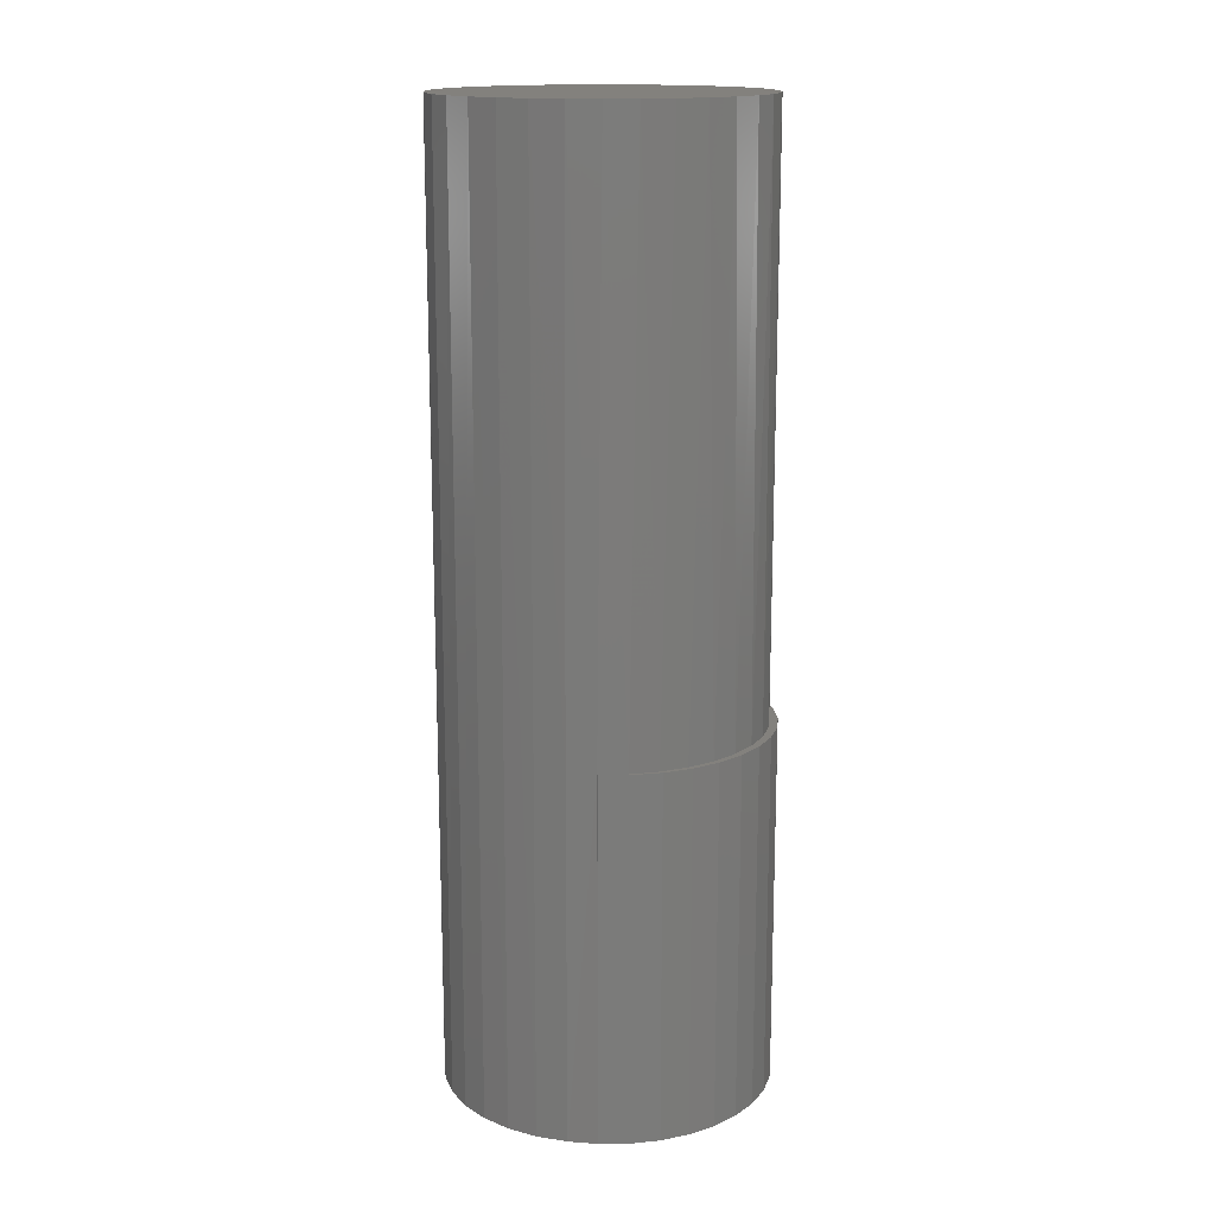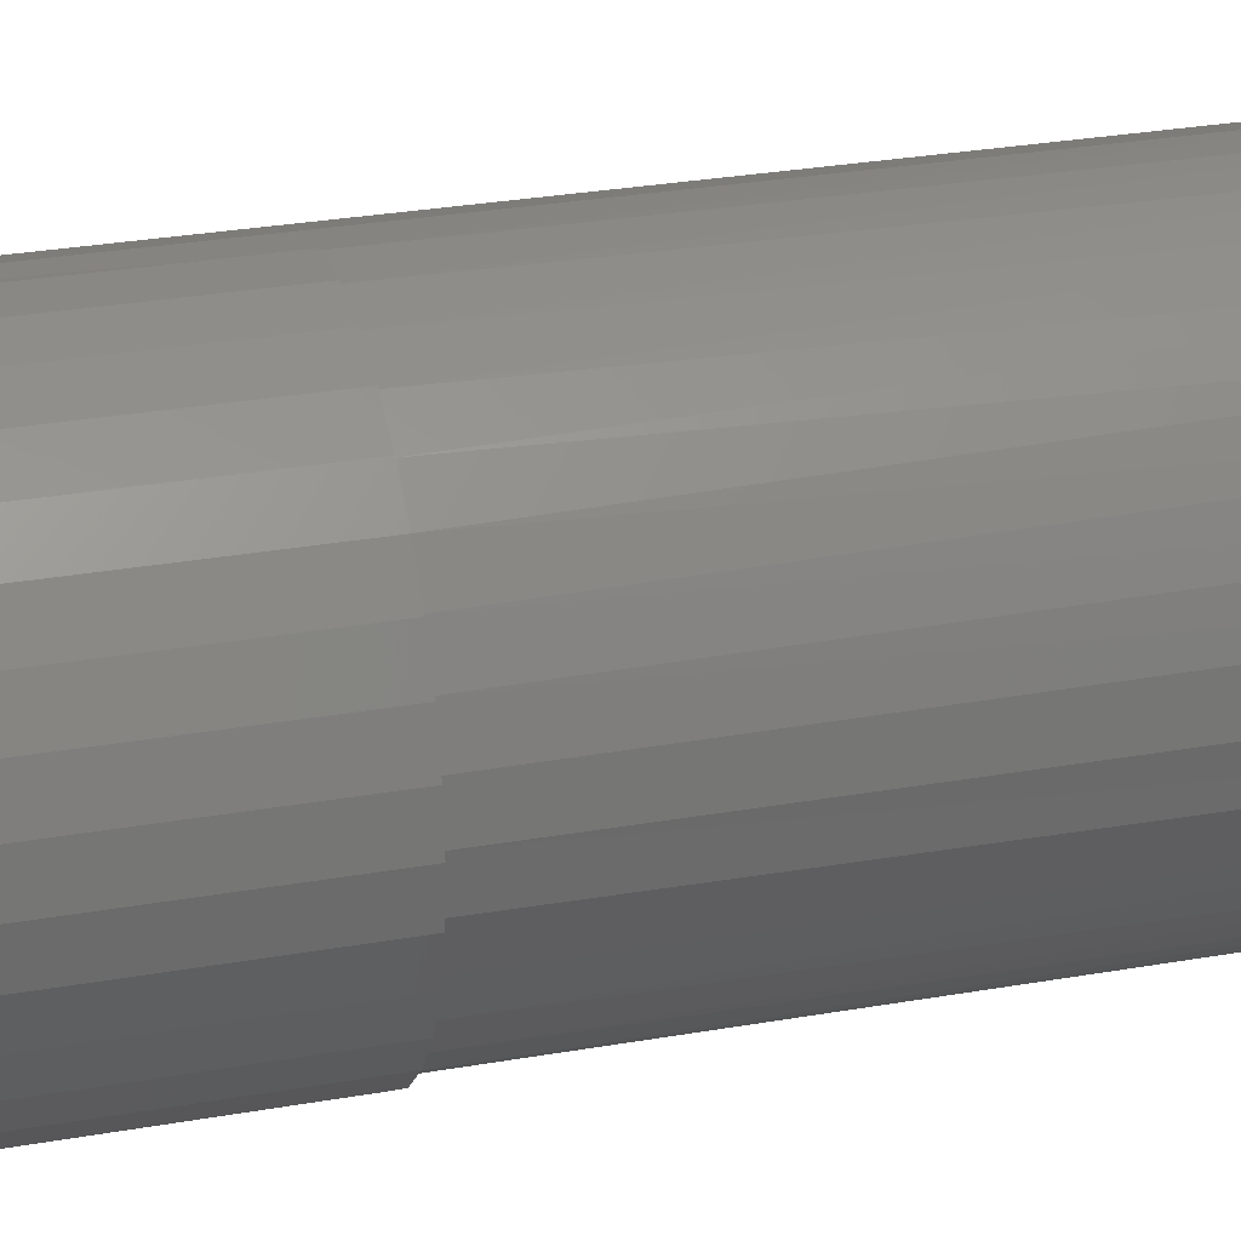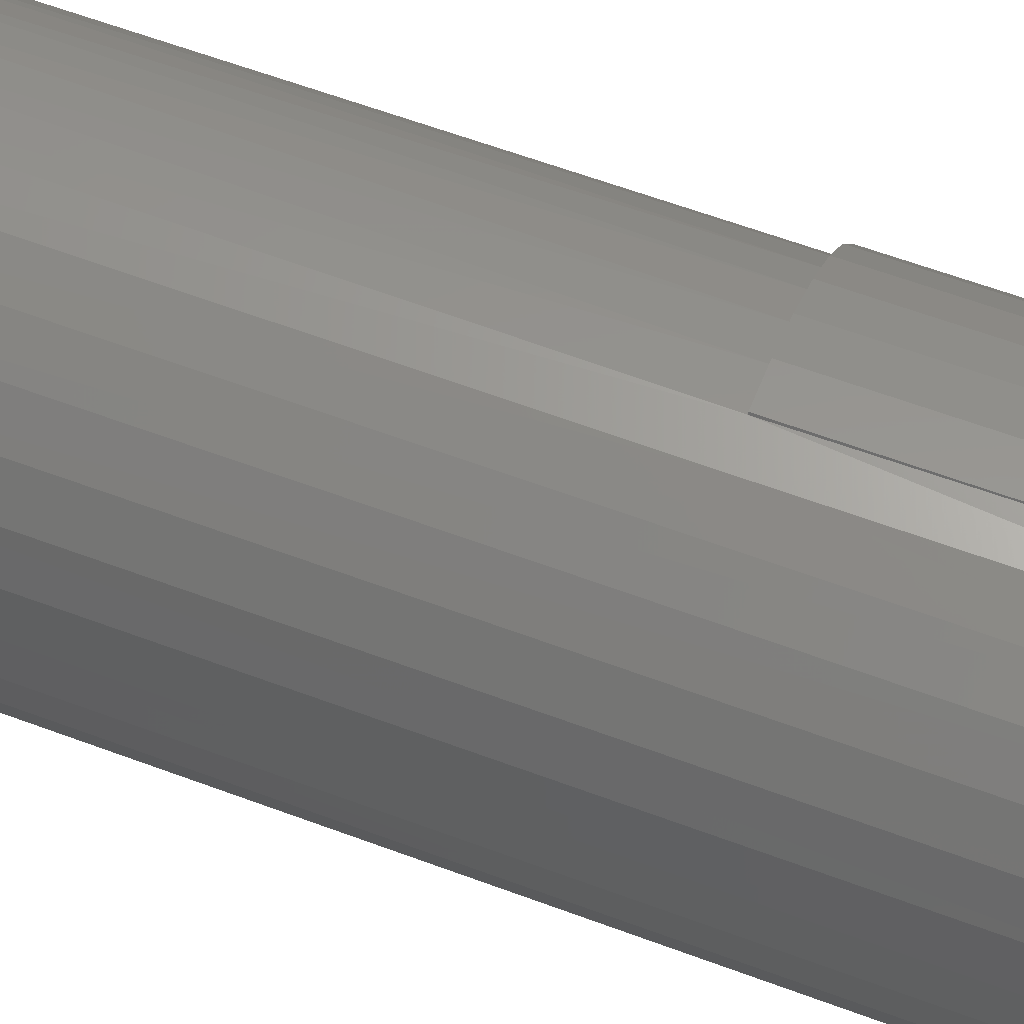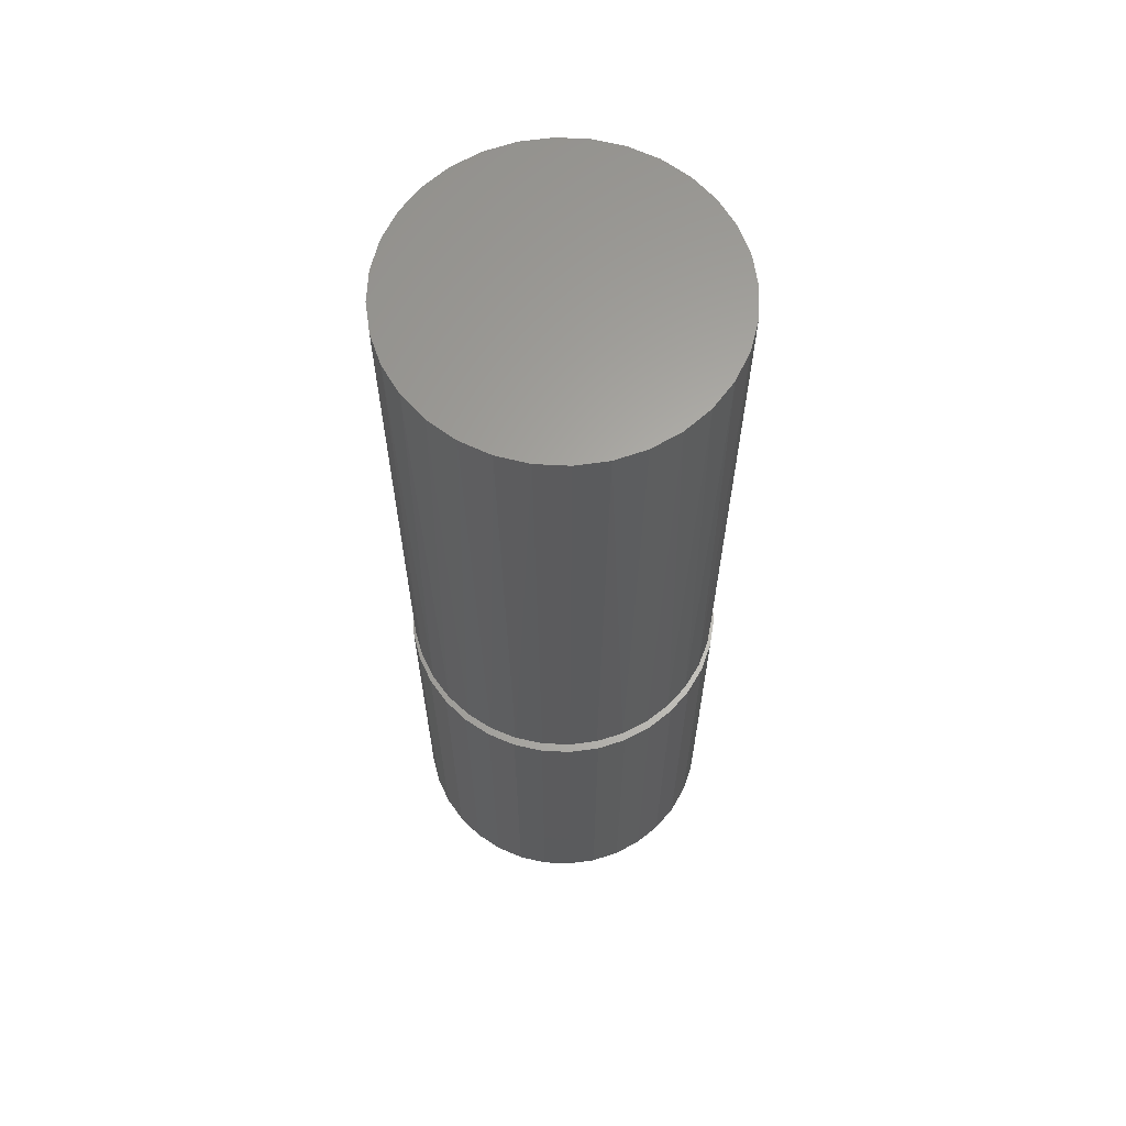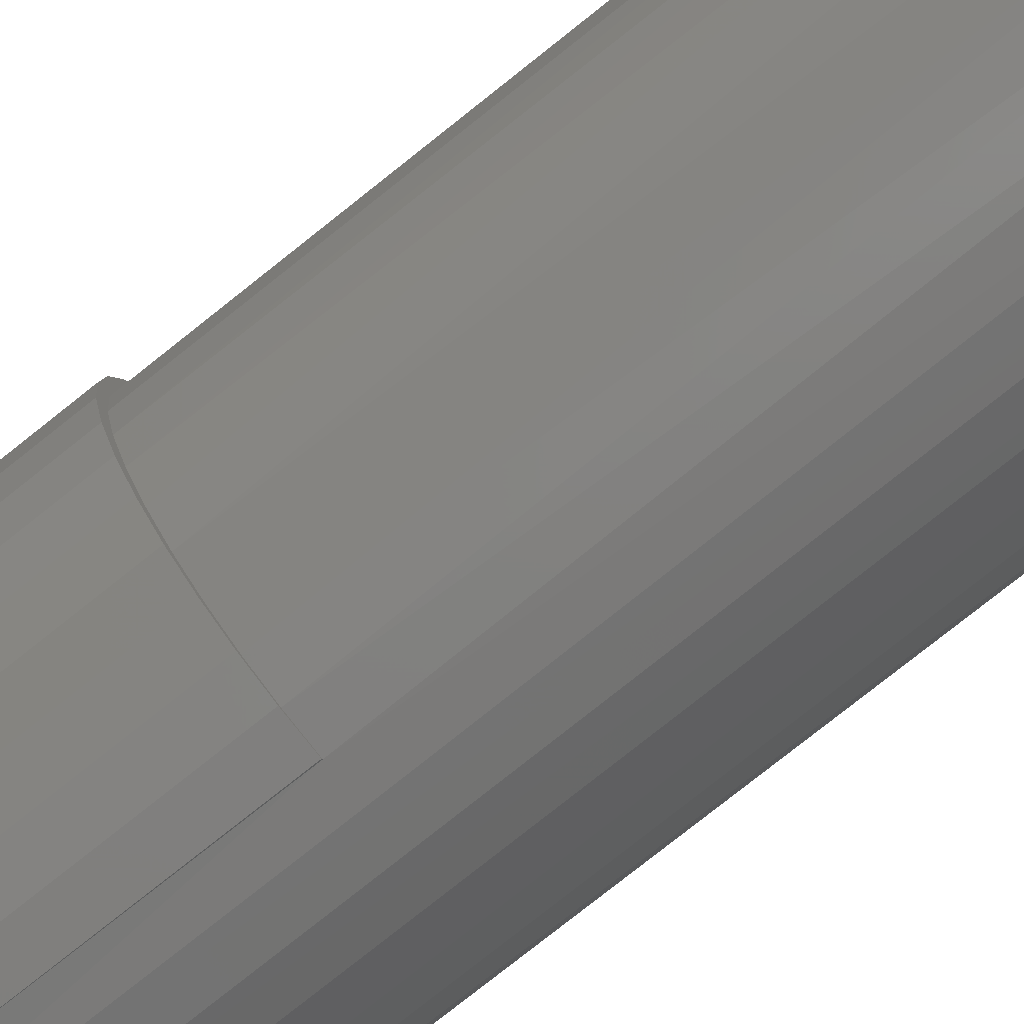
<metadata>
{"format":"stl","ext":"stl","renderer":"f3d","projection":"perspective","resolution":1024,"background":"white","views":[{"elev":15.7,"azim":-180.0,"up":"+Z"},{"elev":26.5,"azim":-106.0,"up":"+Y"},{"elev":58.9,"azim":111.3,"up":"+Y"},{"elev":63.3,"azim":-92.6,"up":"+Z"},{"elev":-78.8,"azim":-51.6,"up":"+Y"}]}
</metadata>
<code>
# stl→obj: 212 verts, 420 faces
v 0.1363 -0.02631 0
v 0.04441 -0.007418 0
v 0.1388 -3.335e-17 0
v 0.04507 0 0
v -0.1383 -0.02491 0
v -0.04612 -0.008116 0
v -0.04386 -0.01595 0
v -0.0402 -0.02323 0
v -0.03524 -0.02971 0
v 0.04247 -0.01461 0
v 0.0393 -0.02135 0
v 0.03501 -0.02743 0
v 0.1287 -0.05162 0
v 0.1163 -0.07499 0
v 0.09968 -0.09554 0
v -0.1406 -4.422e-17 0
v -0.04612 0.008116 0
v -0.04688 4.422e-17 0
v 0.001617 -0.04349 0
v 0.0794 -0.1125 0
v 0.05622 -0.1252 0
v 0.03103 -0.1332 0
v 0.006335 -0.1372 0
v -0.006534 -0.04362 0
v 0.001617 0.04349 0
v -0.006534 0.04362 0
v 0.006335 0.1372 0
v 0.03103 0.1332 0
v 0.05622 0.1252 0
v 0.0794 0.1125 0
v 0.09968 0.09554 0
v 0.1163 0.07499 0
v 0.1287 0.05162 0
v -0.1316 0.049 0
v -0.1206 0.07146 0
v -0.1057 0.09156 0
v -0.08742 0.1086 0
v -0.06634 0.1221 0
v -0.04317 0.1315 0
v -0.01867 0.1366 0
v -0.01457 0.04223 0
v -0.0222 0.03937 0
v -0.02918 0.03515 0
v -0.03524 0.02971 0
v -0.1383 0.02491 0
v -0.0402 0.02323 0
v -0.04386 0.01595 0
v -0.1316 -0.049 0
v -0.02918 -0.03515 0
v -0.0222 -0.03937 0
v -0.01457 -0.04223 0
v -0.1206 -0.07146 0
v -0.01867 -0.1366 0
v -0.04317 -0.1315 0
v -0.06634 -0.1221 0
v -0.08742 -0.1086 0
v -0.1057 -0.09156 0
v 0.1363 0.02631 0
v 0.03501 0.02743 0
v 0.02971 0.03267 0
v 0.02359 0.0369 0
v 0.01681 0.03999 0
v 0.009603 0.04186 0
v 0.04441 0.007418 0
v 0.04247 0.01461 0
v 0.0393 0.02135 0
v 0.009603 -0.04186 0
v 0.01681 -0.03999 0
v 0.02359 -0.0369 0
v 0.02971 -0.03267 0
v 0.04507 0 0.7188
v 0.04425 -0.008279 0.7188
v 0.04184 -0.01624 0.7188
v 0.03791 -0.02358 0.7188
v 0.03264 -0.03001 0.7188
v 0.02621 -0.03528 0.7188
v 0.01887 -0.0392 0.7188
v 0.01091 -0.04162 0.7188
v -0.005647 -0.04162 0.7188
v 0.002632 -0.04243 0.7188
v 0.001451 -0.04242 0.2188
v -0.006658 -0.0414 0.2188
v -0.01361 -0.0392 0.7188
v -0.01442 -0.03886 0.2188
v -0.02094 -0.03528 0.7188
v -0.02155 -0.03487 0.2188
v -0.02737 -0.03001 0.7188
v -0.02779 -0.02959 0.2188
v -0.03265 -0.02358 0.7188
v 0.009603 -0.04186 0.2188
v -0.0329 -0.02321 0.2188
v -0.03668 -0.01597 0.2188
v -0.03657 -0.01624 0.7188
v -0.03902 -0.008134 0.2188
v -0.03899 -0.008279 0.7188
v -0.0398 -1.365e-17 0.2188
v -0.0398 -1.365e-17 0.7188
v 0.04425 0.008279 0.7188
v 0.01091 0.04162 0.7188
v 0.009603 0.04186 0.2188
v 0.002632 0.04243 0.7188
v 0.001451 0.04242 0.2188
v -0.02155 0.03487 0.2188
v -0.02094 0.03528 0.7188
v -0.02737 0.03001 0.7188
v -0.01442 0.03886 0.2188
v -0.01361 0.0392 0.7188
v -0.006658 0.0414 0.2188
v -0.005647 0.04162 0.7188
v 0.01887 0.0392 0.7188
v 0.02621 0.03528 0.7188
v 0.03264 0.03001 0.7188
v 0.03791 0.02358 0.7188
v 0.04184 0.01624 0.7188
v -0.02779 0.02959 0.2188
v -0.03265 0.02358 0.7188
v -0.0329 0.02321 0.2188
v -0.03657 0.01624 0.7188
v -0.03668 0.01597 0.2188
v -0.03899 0.008279 0.7188
v -0.03902 0.008134 0.2188
v -0.0222 -0.03937 0.2188
v -0.01457 -0.04223 0.2188
v -0.006534 -0.04362 0.2188
v 0.001617 -0.04349 0.2188
v -0.02918 -0.03515 0.2188
v -0.03524 -0.02971 0.2188
v -0.0402 -0.02323 0.2188
v -0.04386 -0.01595 0.2188
v -0.04612 -0.008116 0.2188
v -0.04688 5.358e-18 0.2188
v -0.03524 0.02971 0.2188
v -0.0402 0.02323 0.2188
v -0.04386 0.01595 0.2188
v -0.04612 0.008116 0.2188
v -0.02918 0.03515 0.2188
v -0.0222 0.03937 0.2188
v -0.01457 0.04223 0.2188
v -0.006534 0.04362 0.2188
v 0.001617 0.04349 0.2188
v 0.09893 -0.0963 0.8125
v 0.07829 -0.1132 0.8125
v 0.03103 -0.1332 0.3125
v 0.0292 -0.1336 0.8125
v 0.006988 -0.1361 0.3125
v 0.002632 -0.1362 0.8125
v -0.01719 -0.1347 0.3125
v -0.02394 -0.1336 0.8125
v -0.04075 -0.1291 0.3125
v -0.04948 -0.1258 0.8125
v -0.06293 -0.1194 0.3125
v -0.07303 -0.1132 0.8125
v -0.08304 -0.1059 0.3125
v -0.09367 -0.0963 0.8125
v -0.1004 -0.08901 0.3125
v -0.1106 -0.07566 0.8125
v -0.1146 -0.06935 0.3125
v -0.1232 -0.05212 0.8125
v -0.125 -0.04749 0.3125
v -0.1309 -0.02657 0.8125
v 0.05475 -0.1258 0.8125
v 0.1388 0 0.8125
v 0.1362 -0.02657 0.8125
v 0.1284 -0.05212 0.8125
v 0.1159 -0.07566 0.8125
v -0.1336 1.668e-17 0.8125
v -0.1336 -4.38e-17 0.3125
v -0.1314 -0.02412 0.3125
v 0.03103 0.1332 0.3125
v 0.0292 0.1336 0.8125
v 0.05475 0.1258 0.8125
v 0.006988 0.1361 0.3125
v -0.1309 0.02657 0.8125
v -0.1232 0.05212 0.8125
v -0.125 0.04749 0.3125
v -0.1146 0.06935 0.3125
v -0.1106 0.07566 0.8125
v -0.1004 0.08901 0.3125
v -0.09367 0.0963 0.8125
v -0.08304 0.1059 0.3125
v -0.07303 0.1132 0.8125
v -0.06293 0.1194 0.3125
v -0.04948 0.1258 0.8125
v -0.04075 0.1291 0.3125
v -0.02394 0.1336 0.8125
v -0.01719 0.1347 0.3125
v 0.002632 0.1362 0.8125
v 0.07829 0.1132 0.8125
v 0.09893 0.0963 0.8125
v -0.1314 0.02412 0.3125
v 0.1362 0.02657 0.8125
v 0.1284 0.05212 0.8125
v 0.1159 0.07566 0.8125
v 0.006335 -0.1372 0.3125
v -0.01867 -0.1366 0.3125
v -0.04317 -0.1315 0.3125
v -0.06634 -0.1221 0.3125
v -0.08742 -0.1086 0.3125
v -0.1057 -0.09156 0.3125
v -0.1206 -0.07146 0.3125
v -0.1316 -0.049 0.3125
v -0.1383 -0.02491 0.3125
v -0.1406 -4.422e-17 0.3125
v 0.006335 0.1372 0.3125
v -0.1383 0.02491 0.3125
v -0.1316 0.049 0.3125
v -0.1206 0.07146 0.3125
v -0.1057 0.09156 0.3125
v -0.08742 0.1086 0.3125
v -0.06634 0.1221 0.3125
v -0.04317 0.1315 0.3125
v -0.01867 0.1366 0.3125
f 1 2 3
f 2 4 3
f 5 6 7
f 7 8 5
f 5 8 9
f 10 2 1
f 11 10 1
f 1 12 11
f 13 14 15
f 16 17 18
f 16 18 6
f 16 6 5
f 19 13 15
f 19 15 20
f 19 20 21
f 19 21 22
f 19 22 23
f 19 23 24
f 25 26 27
f 25 27 28
f 25 28 29
f 25 29 30
f 25 30 31
f 25 31 32
f 25 32 33
f 26 34 35
f 26 35 36
f 26 36 37
f 26 37 38
f 26 38 39
f 26 39 40
f 26 40 27
f 34 26 41
f 34 41 42
f 34 42 43
f 34 43 44
f 34 44 45
f 45 44 46
f 45 46 47
f 45 47 17
f 45 17 16
f 48 5 9
f 48 9 49
f 48 49 50
f 48 50 51
f 48 51 24
f 48 24 52
f 24 23 53
f 24 53 54
f 24 54 55
f 24 55 56
f 24 56 57
f 24 57 52
f 33 58 59
f 33 59 60
f 33 60 61
f 33 61 62
f 33 62 63
f 33 63 25
f 58 3 4
f 58 4 64
f 58 64 65
f 58 65 66
f 58 66 59
f 13 19 67
f 13 67 68
f 13 68 69
f 13 69 70
f 13 70 12
f 13 12 1
f 4 2 71
f 2 72 71
f 72 2 10
f 10 73 72
f 73 10 11
f 11 74 73
f 74 11 12
f 12 75 74
f 75 12 70
f 70 76 75
f 69 76 70
f 77 76 69
f 68 77 69
f 78 77 68
f 79 80 81
f 82 79 81
f 83 79 82
f 84 83 82
f 85 83 84
f 86 85 84
f 87 85 86
f 88 87 86
f 89 87 88
f 90 81 80
f 90 80 78
f 90 78 68
f 90 68 67
f 88 91 89
f 89 91 92
f 89 92 93
f 93 92 94
f 93 94 95
f 95 94 96
f 95 96 97
f 98 64 71
f 64 4 71
f 62 99 63
f 99 100 63
f 99 101 100
f 101 102 100
f 103 104 105
f 104 103 106
f 106 107 104
f 107 106 108
f 108 109 107
f 109 108 102
f 102 101 109
f 62 110 99
f 110 62 61
f 61 111 110
f 111 61 60
f 60 112 111
f 59 112 60
f 113 112 59
f 66 113 59
f 114 113 66
f 65 114 66
f 98 114 65
f 64 98 65
f 103 105 115
f 115 105 116
f 115 116 117
f 117 116 118
f 117 118 119
f 119 118 120
f 119 120 121
f 121 120 97
f 121 97 96
f 49 122 50
f 50 122 123
f 50 123 51
f 51 123 124
f 51 124 24
f 24 124 125
f 24 125 19
f 19 125 90
f 19 90 67
f 122 49 126
f 126 49 9
f 126 9 127
f 127 9 8
f 127 8 128
f 128 8 7
f 128 7 129
f 129 7 6
f 129 6 130
f 130 6 18
f 130 18 131
f 43 132 44
f 44 132 133
f 44 133 46
f 46 133 134
f 46 134 47
f 47 134 135
f 47 135 17
f 17 135 131
f 17 131 18
f 132 43 136
f 136 43 42
f 136 42 137
f 137 42 41
f 137 41 138
f 138 41 26
f 138 26 139
f 139 26 25
f 139 25 140
f 140 25 63
f 140 63 100
f 141 142 20
f 21 20 142
f 143 144 145
f 144 146 145
f 147 145 146
f 146 148 147
f 149 147 148
f 148 150 149
f 151 149 150
f 150 152 151
f 153 151 152
f 152 154 153
f 153 154 155
f 155 154 156
f 155 156 157
f 157 156 158
f 157 158 159
f 159 158 160
f 161 144 143
f 161 143 22
f 161 22 21
f 161 21 142
f 3 162 1
f 1 162 163
f 1 163 13
f 13 163 164
f 13 164 14
f 14 164 165
f 14 165 15
f 15 165 141
f 15 141 20
f 166 167 160
f 160 167 168
f 160 168 159
f 169 170 171
f 169 172 170
f 173 174 175
f 176 175 174
f 174 177 176
f 178 176 177
f 177 179 178
f 180 178 179
f 179 181 180
f 180 181 182
f 182 181 183
f 182 183 184
f 184 183 185
f 184 185 186
f 186 185 187
f 186 187 172
f 172 187 170
f 29 188 30
f 30 188 189
f 28 169 29
f 29 169 171
f 29 171 188
f 167 166 190
f 190 166 173
f 190 173 175
f 162 3 191
f 191 3 58
f 191 58 192
f 192 58 33
f 192 33 193
f 193 33 32
f 193 32 189
f 189 32 31
f 189 31 30
f 185 170 187
f 170 185 183
f 170 183 171
f 161 148 144
f 144 148 146
f 171 183 188
f 188 183 181
f 188 181 189
f 189 181 179
f 189 179 193
f 193 179 177
f 193 177 192
f 192 177 174
f 192 174 191
f 191 174 173
f 191 173 162
f 162 173 166
f 162 166 163
f 163 166 160
f 163 160 164
f 164 160 158
f 164 158 165
f 165 158 156
f 165 156 141
f 141 156 154
f 141 154 142
f 142 154 152
f 142 152 161
f 161 152 150
f 161 150 148
f 145 22 143
f 22 145 23
f 23 145 194
f 23 194 53
f 53 194 195
f 53 195 54
f 54 195 196
f 54 196 55
f 55 196 197
f 55 197 56
f 56 197 198
f 56 198 57
f 57 198 199
f 57 199 52
f 52 199 200
f 52 200 48
f 48 200 201
f 48 201 5
f 5 201 202
f 5 202 16
f 16 202 203
f 172 27 204
f 27 172 28
f 28 172 169
f 16 203 45
f 45 203 205
f 45 205 34
f 34 205 206
f 34 206 35
f 35 206 207
f 35 207 36
f 36 207 208
f 36 208 37
f 37 208 209
f 37 209 38
f 38 209 210
f 38 210 39
f 39 210 211
f 39 211 40
f 40 211 212
f 40 212 27
f 27 212 204
f 186 211 184
f 184 211 210
f 184 210 182
f 182 210 209
f 182 209 180
f 180 209 208
f 180 208 178
f 178 208 207
f 178 207 176
f 176 207 206
f 176 206 175
f 175 206 205
f 175 205 190
f 167 202 168
f 159 168 202
f 202 201 159
f 157 159 201
f 201 200 157
f 155 157 200
f 200 199 155
f 153 155 199
f 199 198 153
f 151 153 198
f 198 197 151
f 149 151 197
f 197 196 149
f 147 149 196
f 196 195 147
f 147 195 145
f 195 194 145
f 203 202 167
f 203 167 190
f 203 190 205
f 212 211 186
f 212 186 172
f 212 172 204
f 107 109 101
f 107 101 99
f 110 107 99
f 104 107 110
f 111 104 110
f 105 104 111
f 112 105 111
f 116 105 112
f 113 116 112
f 118 116 113
f 114 118 113
f 120 118 114
f 98 120 114
f 73 93 72
f 89 93 73
f 74 89 73
f 87 89 74
f 75 87 74
f 85 87 75
f 76 85 75
f 83 85 76
f 77 83 76
f 79 83 77
f 80 79 77
f 78 80 77
f 93 95 72
f 72 95 97
f 72 97 71
f 71 97 120
f 71 120 98
f 125 81 90
f 138 139 140
f 102 138 140
f 102 108 138
f 137 138 108
f 106 137 108
f 136 137 106
f 103 136 106
f 132 136 103
f 115 132 103
f 133 132 115
f 117 133 115
f 134 133 117
f 119 134 117
f 135 134 119
f 121 135 119
f 92 129 94
f 128 129 92
f 91 128 92
f 127 128 91
f 88 127 91
f 126 127 88
f 86 126 88
f 122 126 86
f 84 122 86
f 123 122 84
f 82 123 84
f 81 123 82
f 81 124 123
f 125 124 81
f 102 140 100
f 129 130 94
f 94 130 131
f 94 131 96
f 96 131 135
f 96 135 121

</code>
